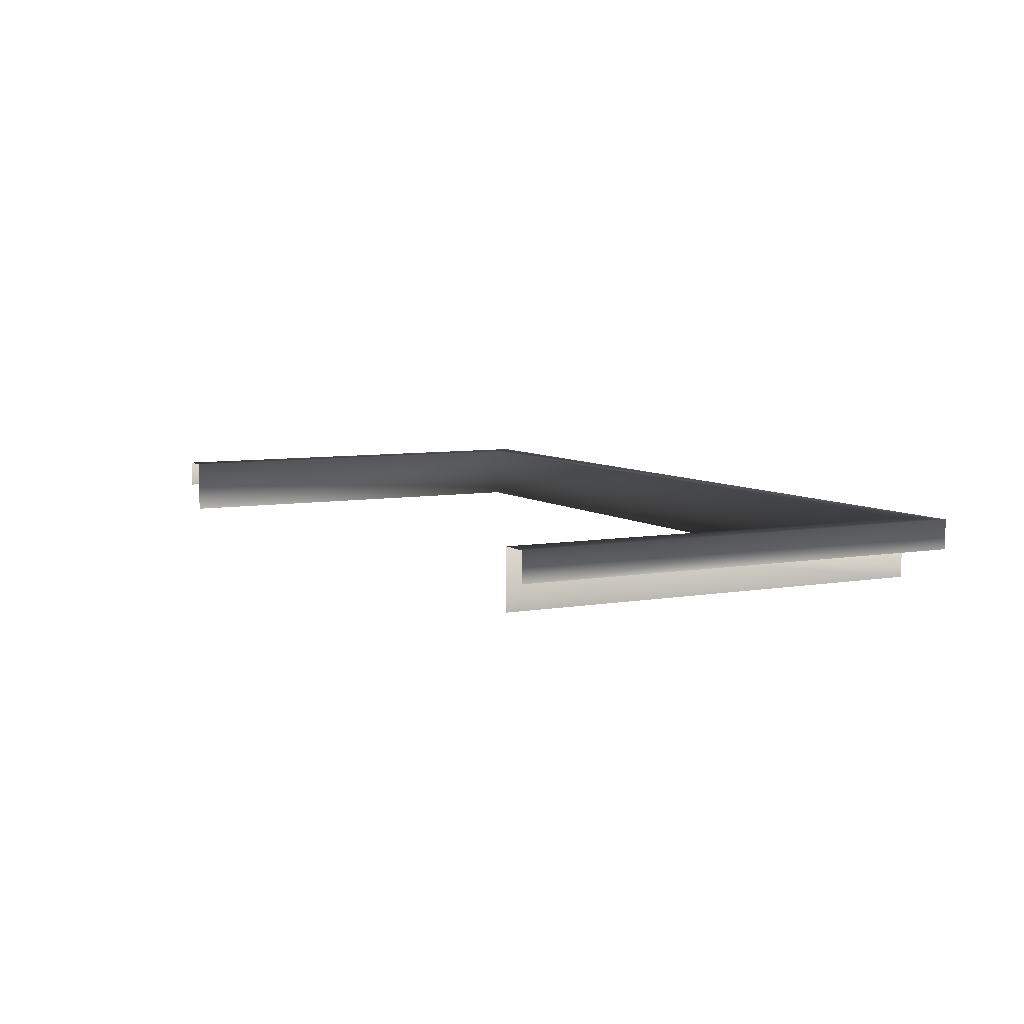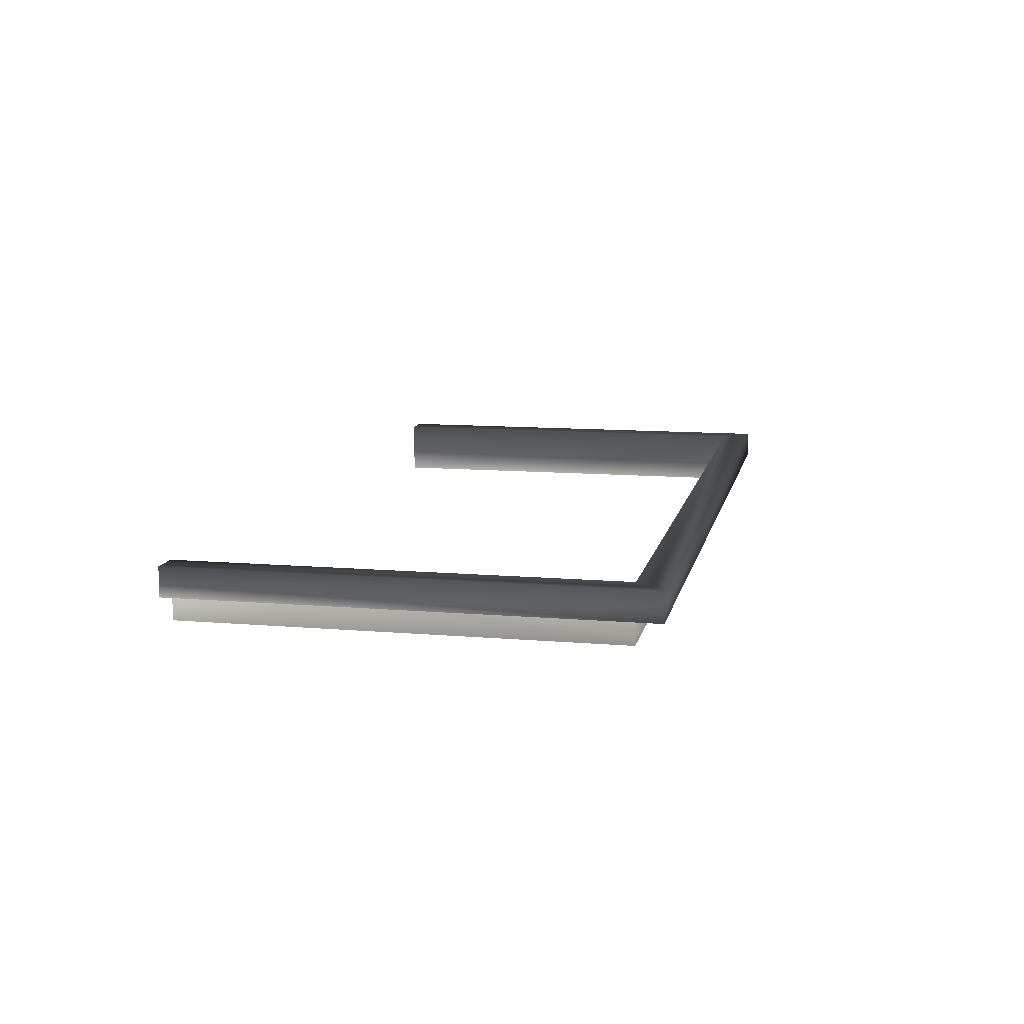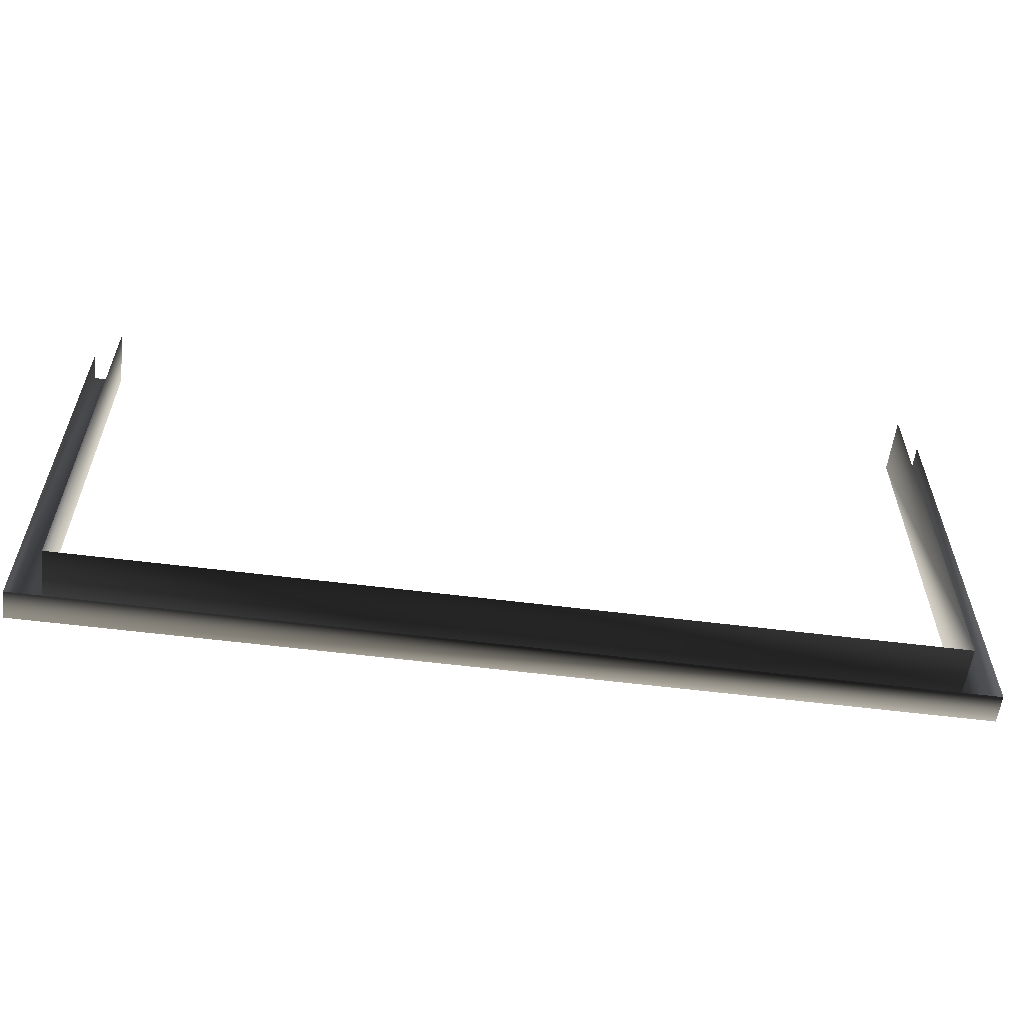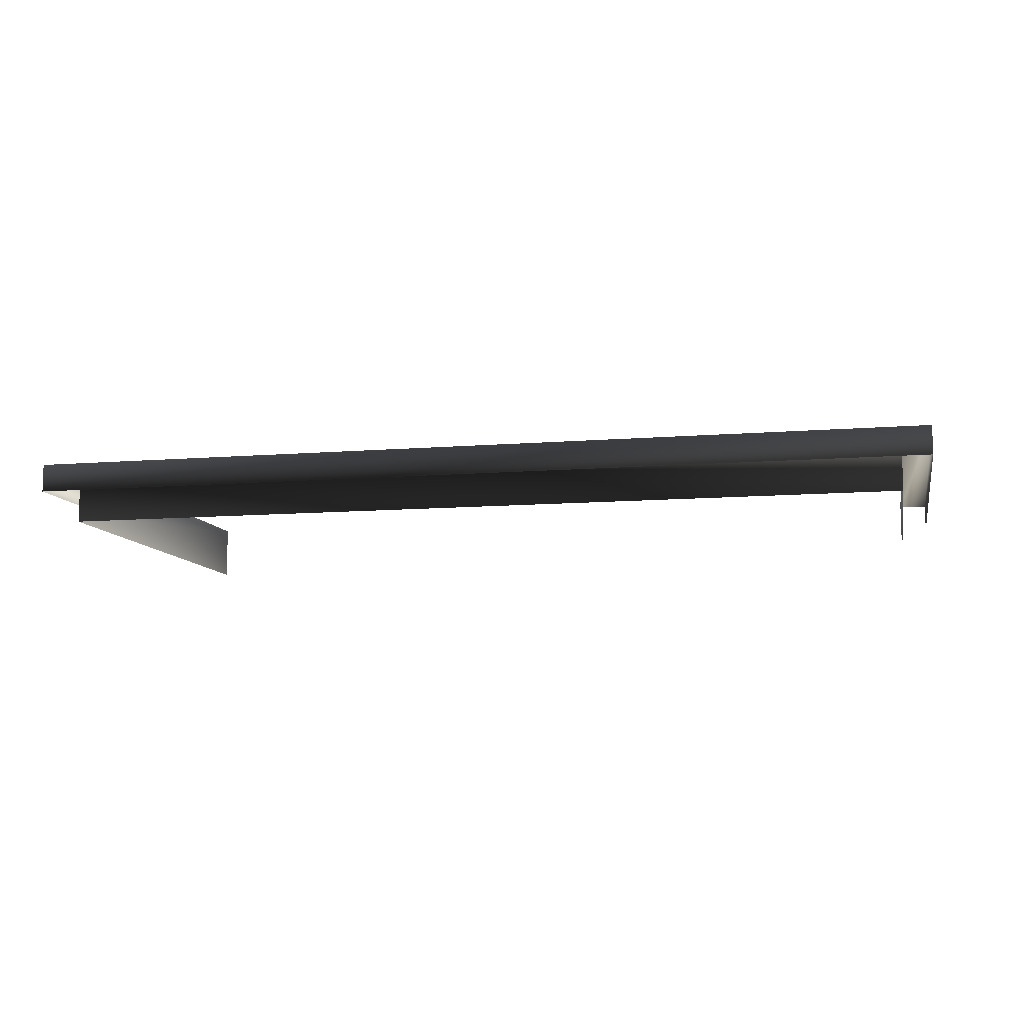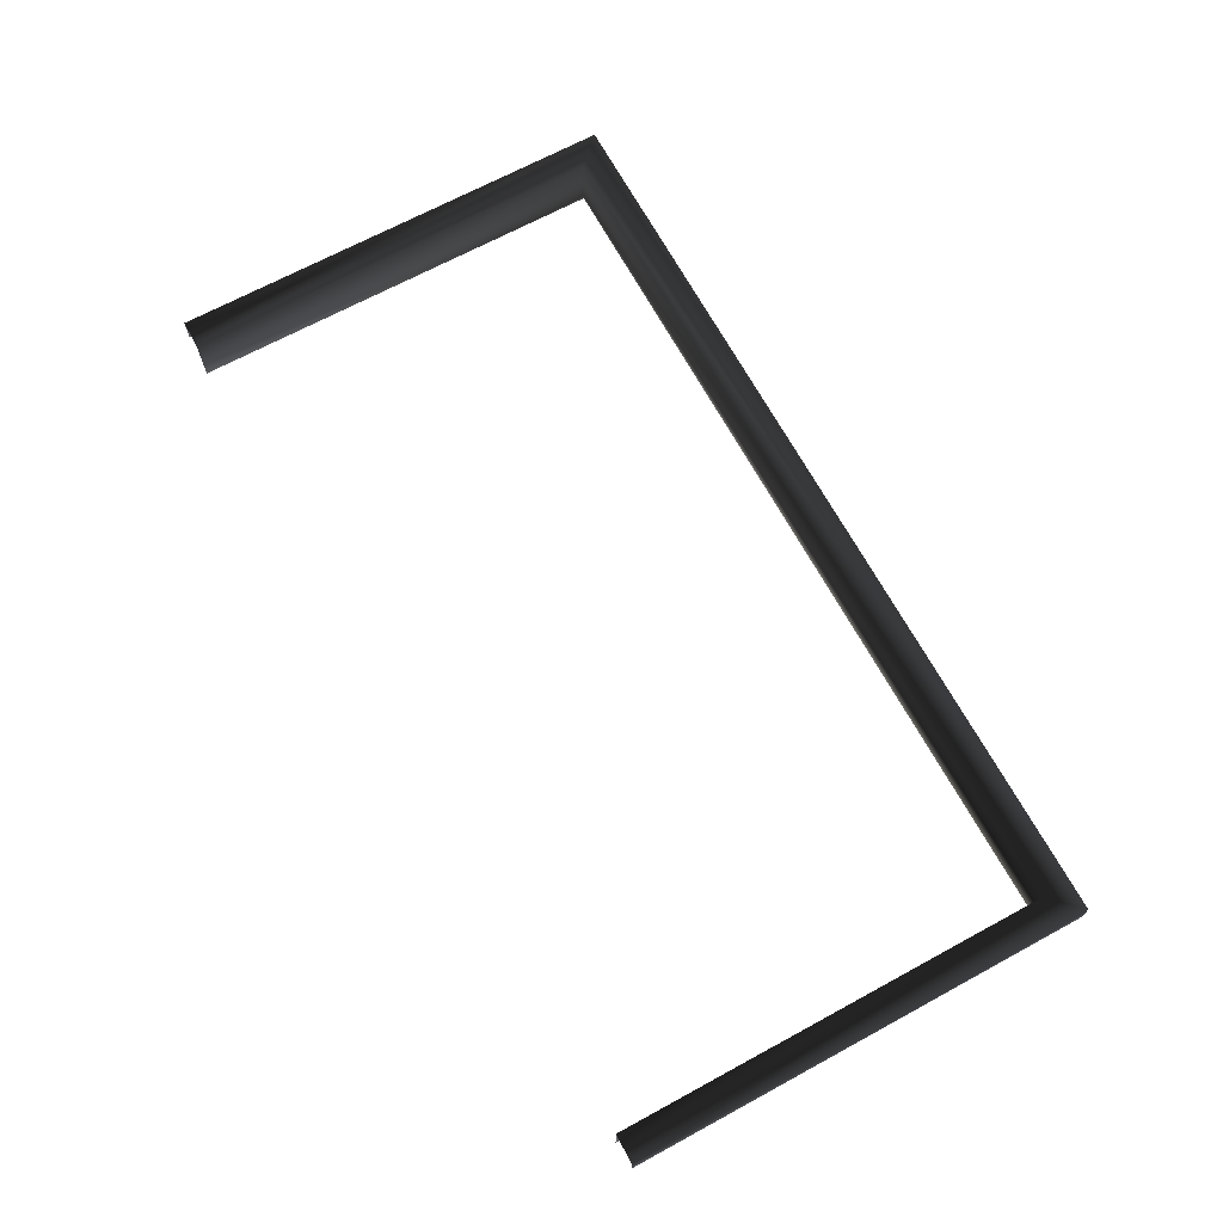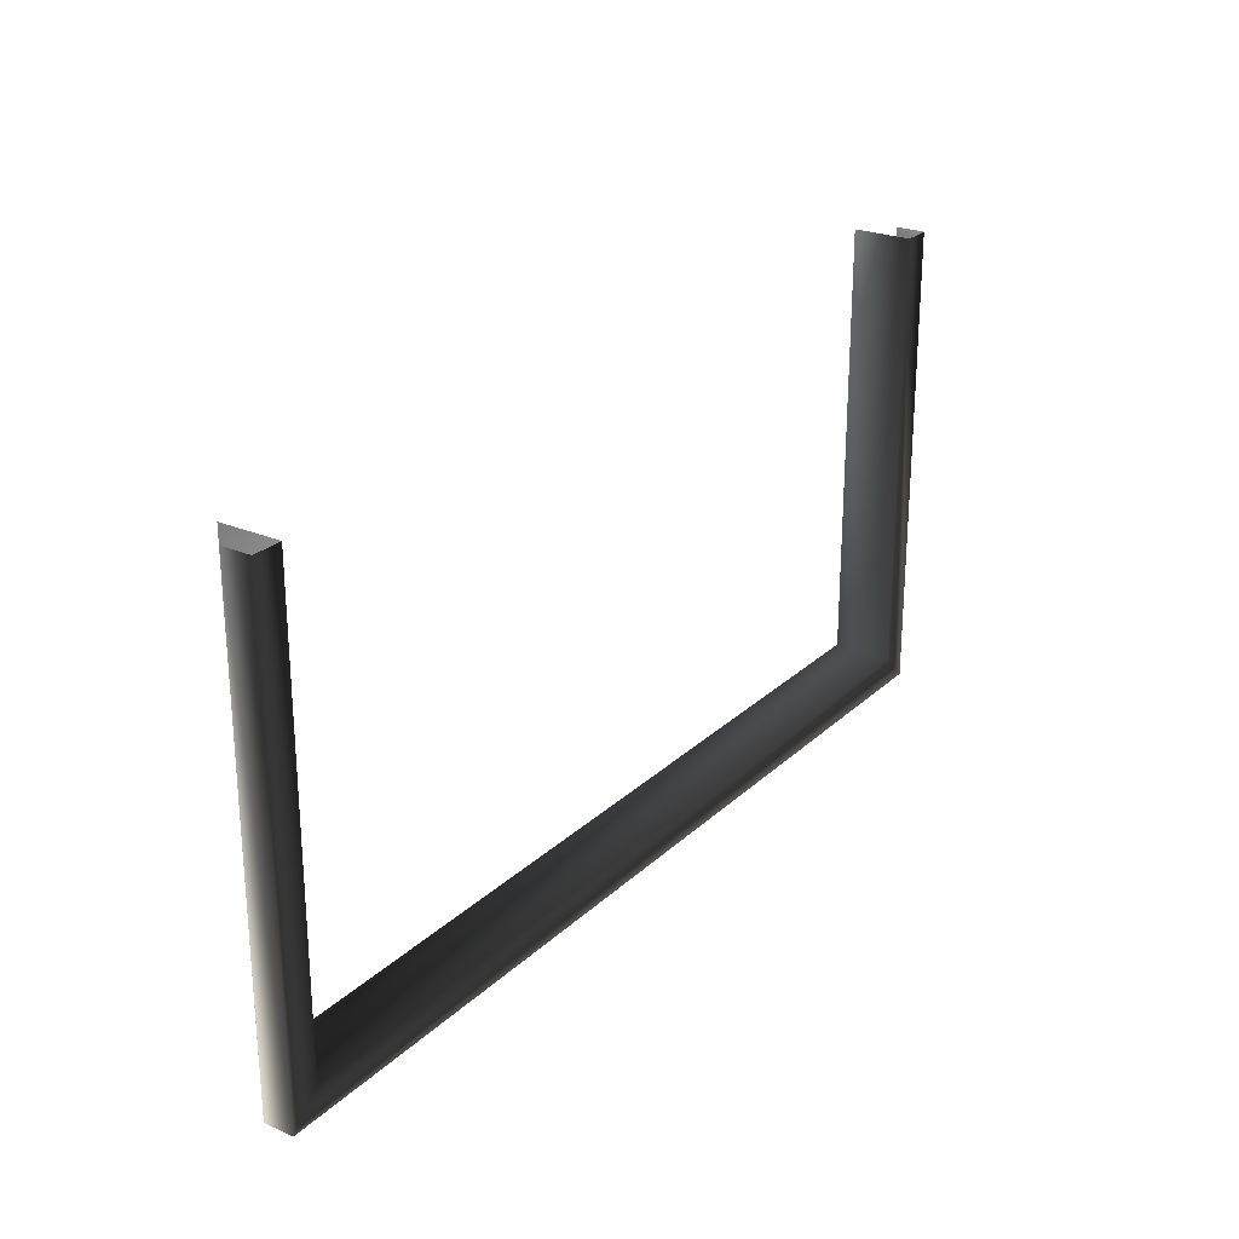
<metadata>
{"format":"obj","ext":"obj","renderer":"f3d","projection":"perspective","resolution":1024,"background":"white","views":[{"elev":6.8,"azim":62.5,"up":"+Y"},{"elev":11.1,"azim":101.9,"up":"+Y"},{"elev":-58.1,"azim":-7.4,"up":"+Z"},{"elev":-9.8,"azim":-167.8,"up":"+Y"},{"elev":68.5,"azim":61.5,"up":"+Y"},{"elev":25.0,"azim":124.5,"up":"+Z"}]}
</metadata>
<code>
o 1847
v -64 4 0
v 64 4 0
v 64 0 0
v -64 0 0
v -64 4 64
v -60 4 64
v -60 4 4
v 60 4 4
v 64 4 64
v 64 0 64
v -60 -4 4
v 60 -4 4
v 60 4 64
v -64 0 64
v -60 -4 64
v 60 -4 64
f 1 2 3
f 1 3 4
f 1 4 5
f 1 5 6
f 1 6 7
f 1 7 2
f 2 7 8
f 2 8 9
f 2 9 10
f 2 10 3
f 8 7 11
f 8 11 12
f 8 12 13
f 8 13 9
f 4 14 5
f 15 11 7
f 15 7 6
f 12 16 13

</code>
